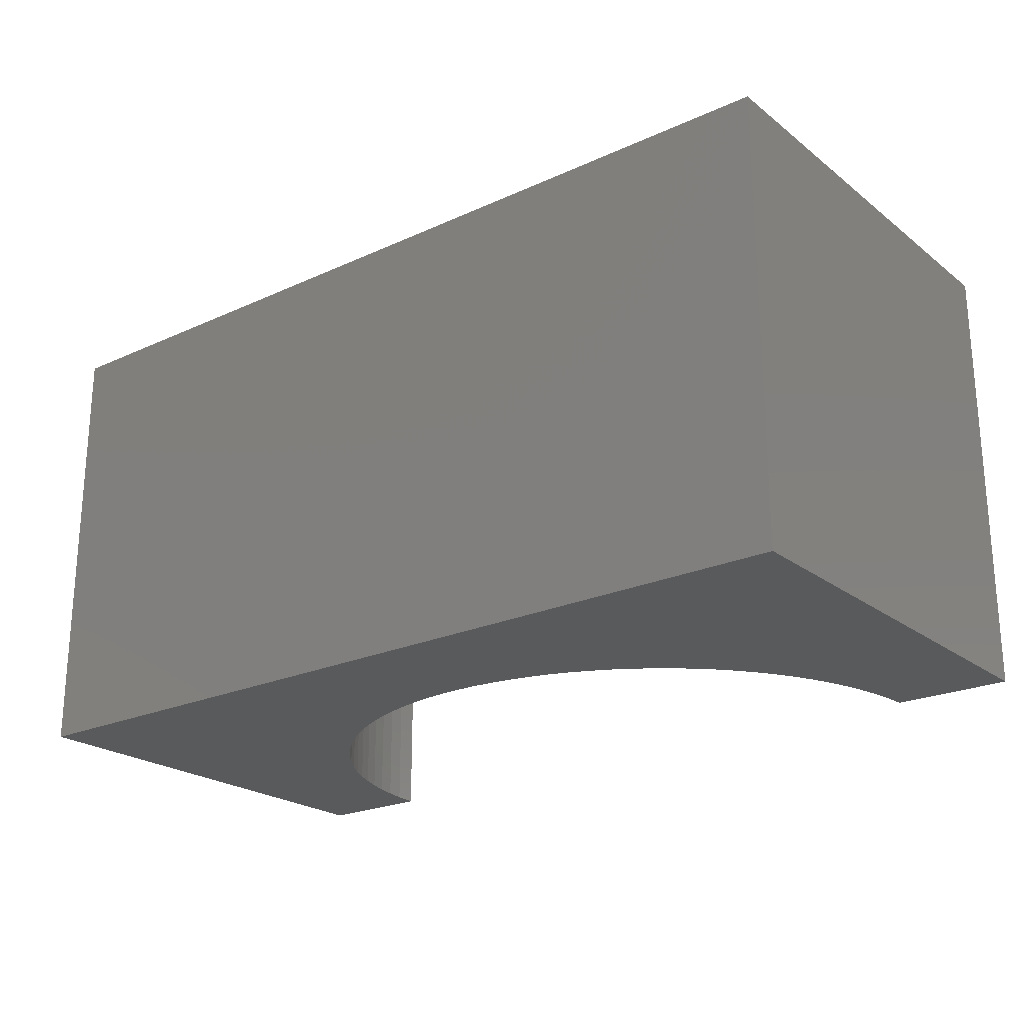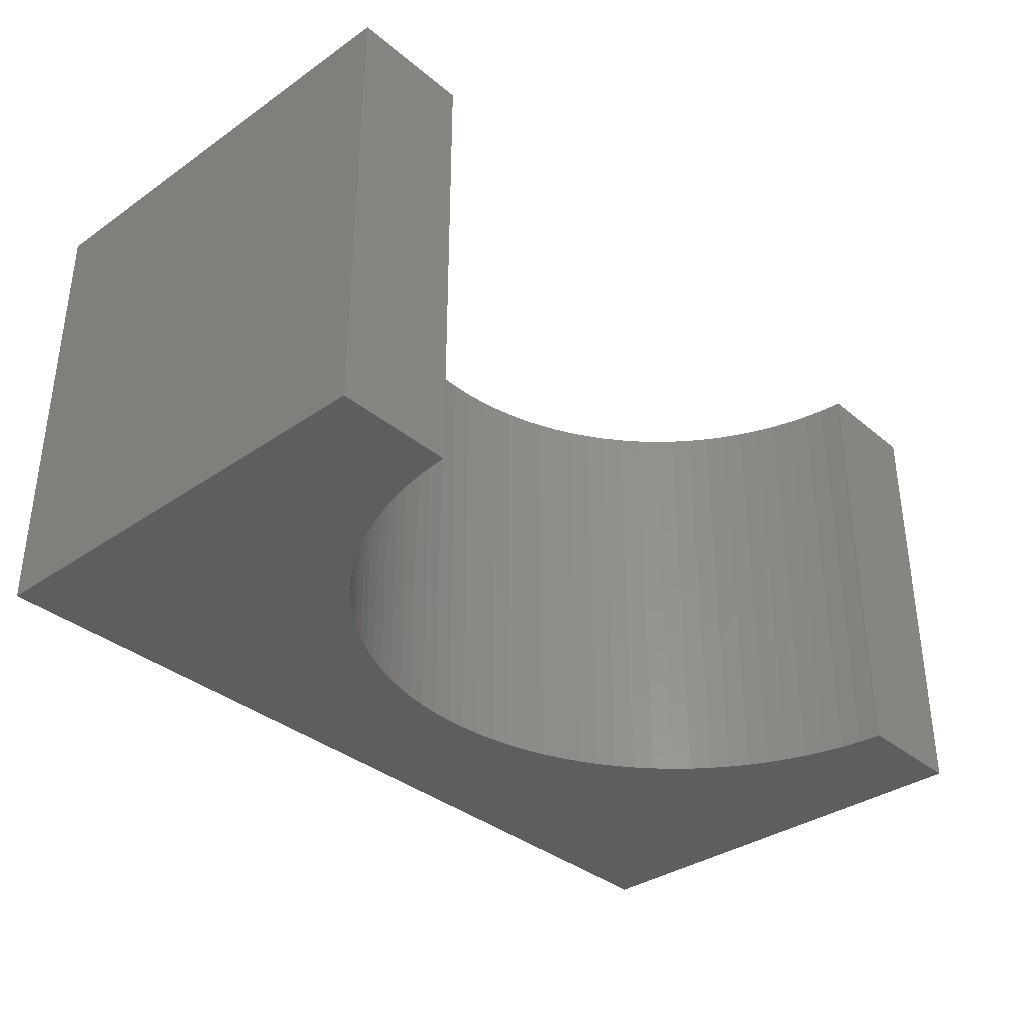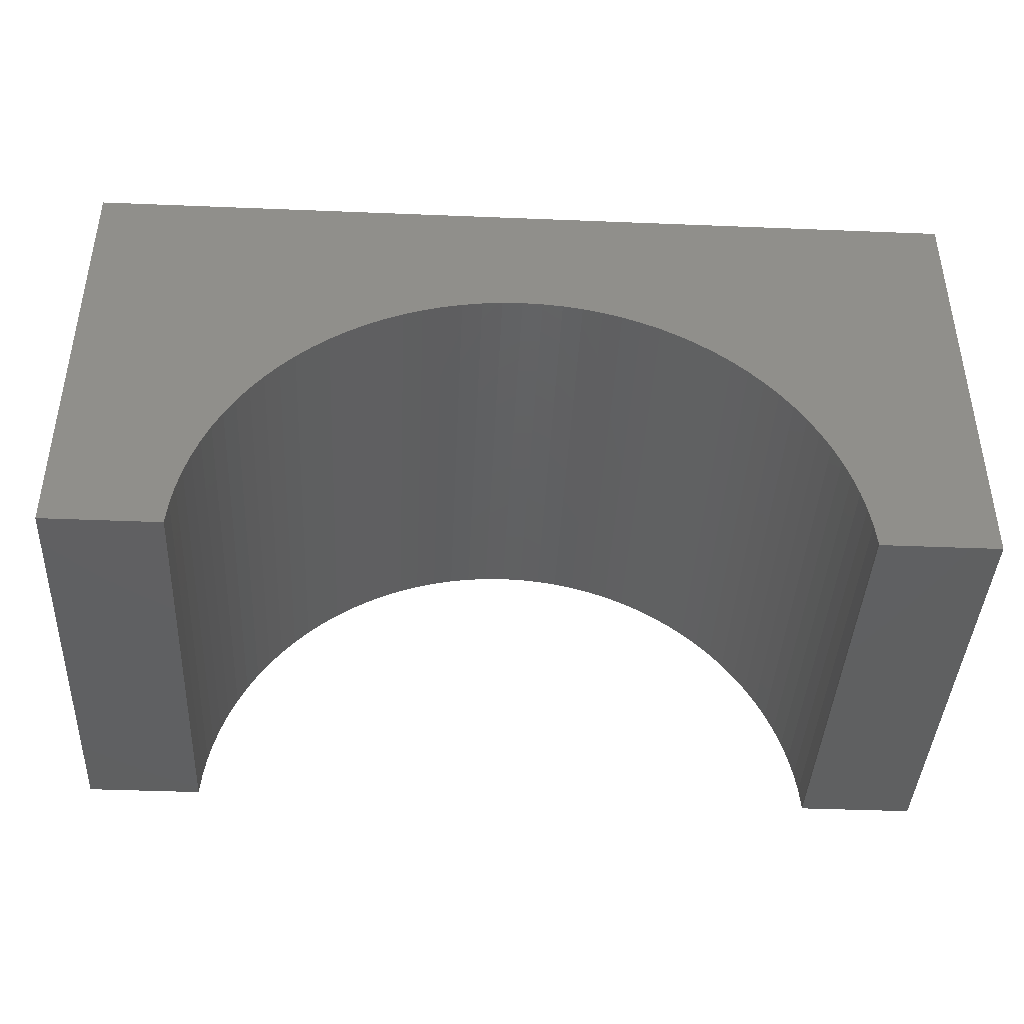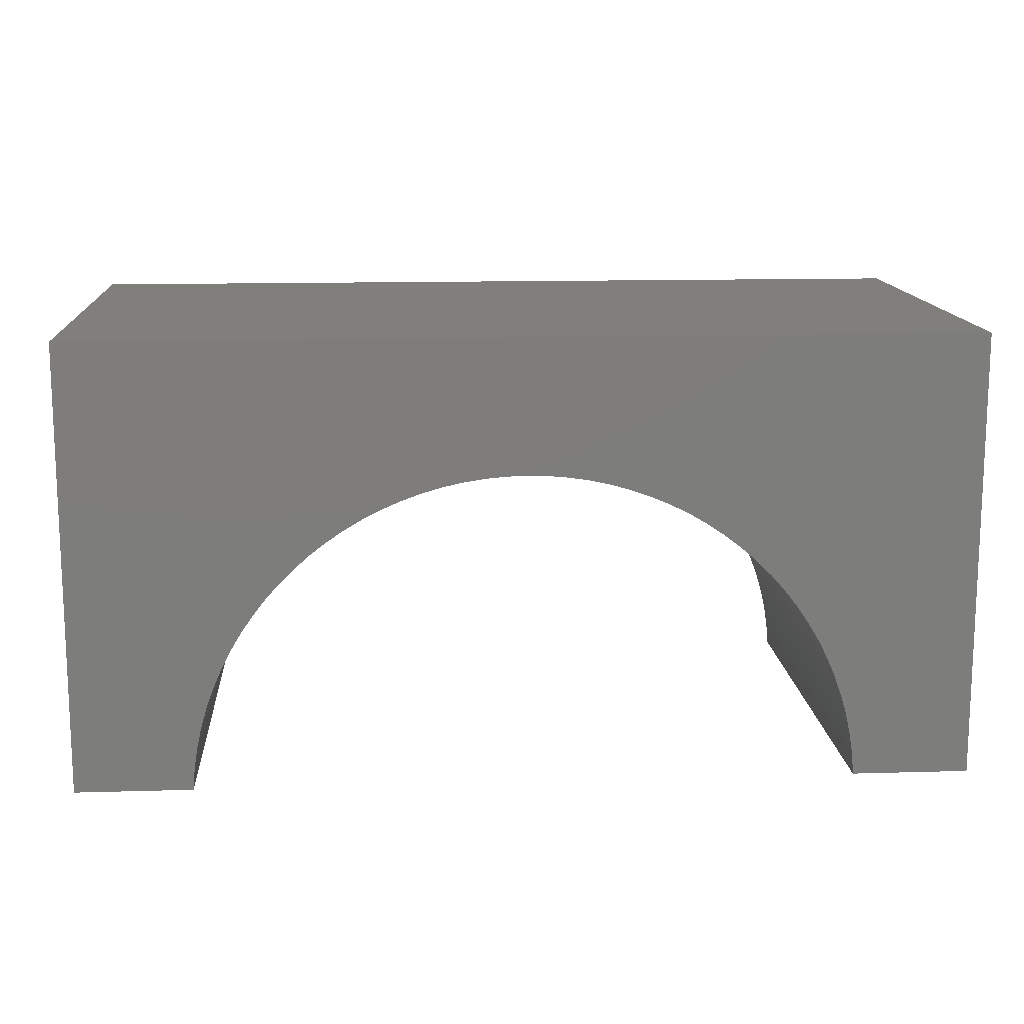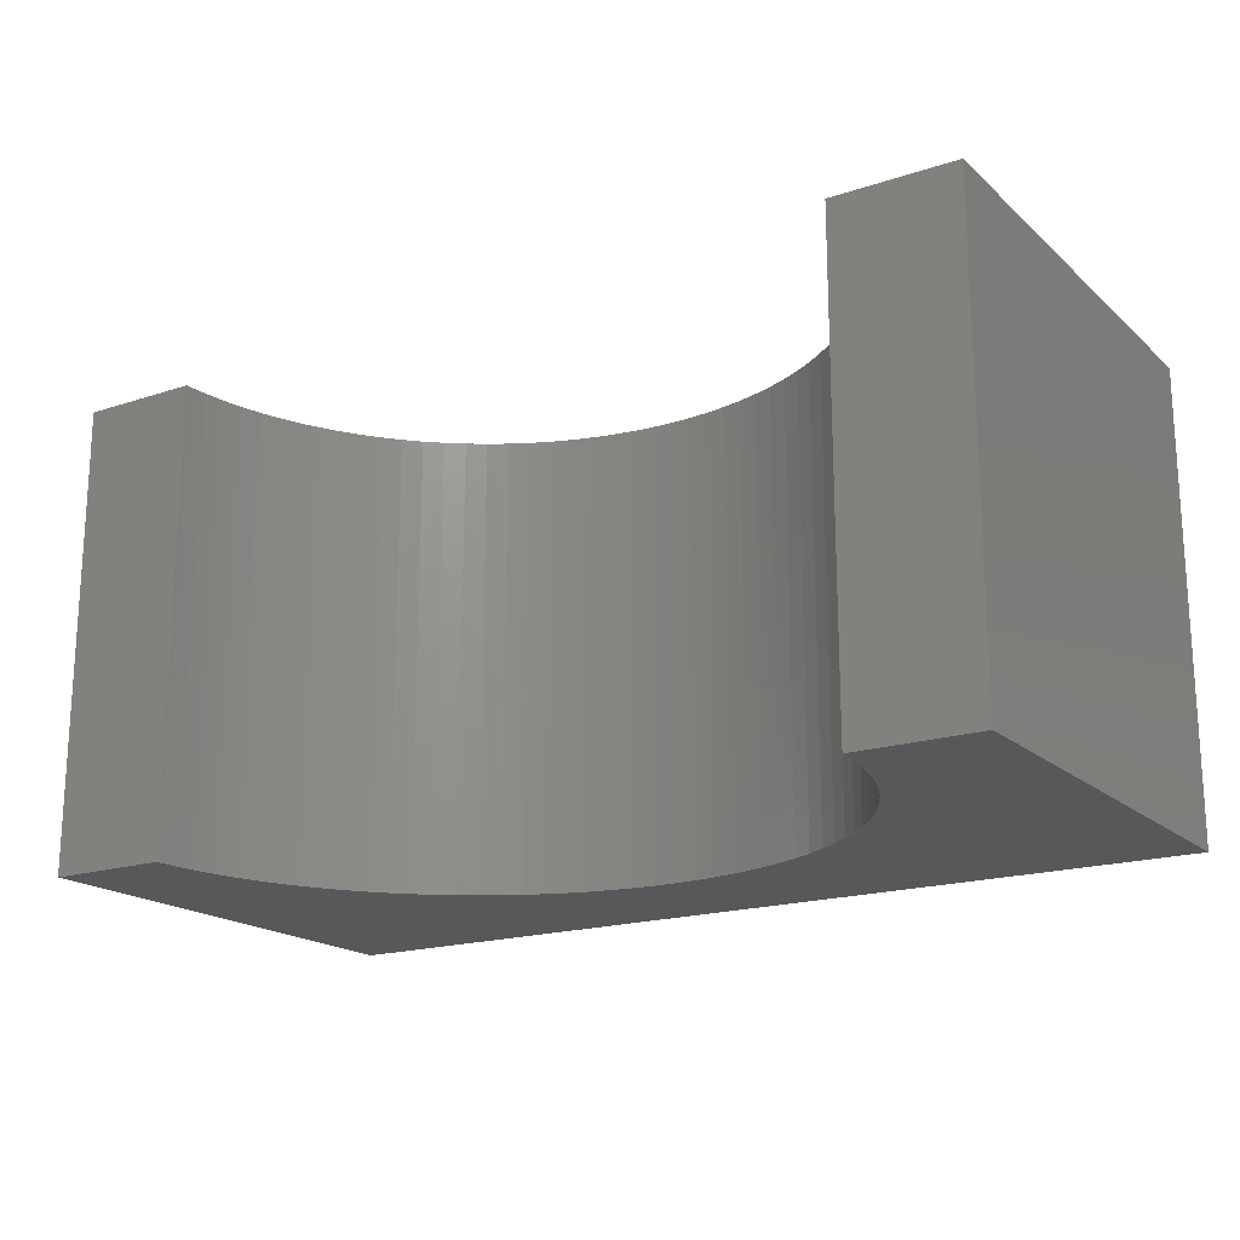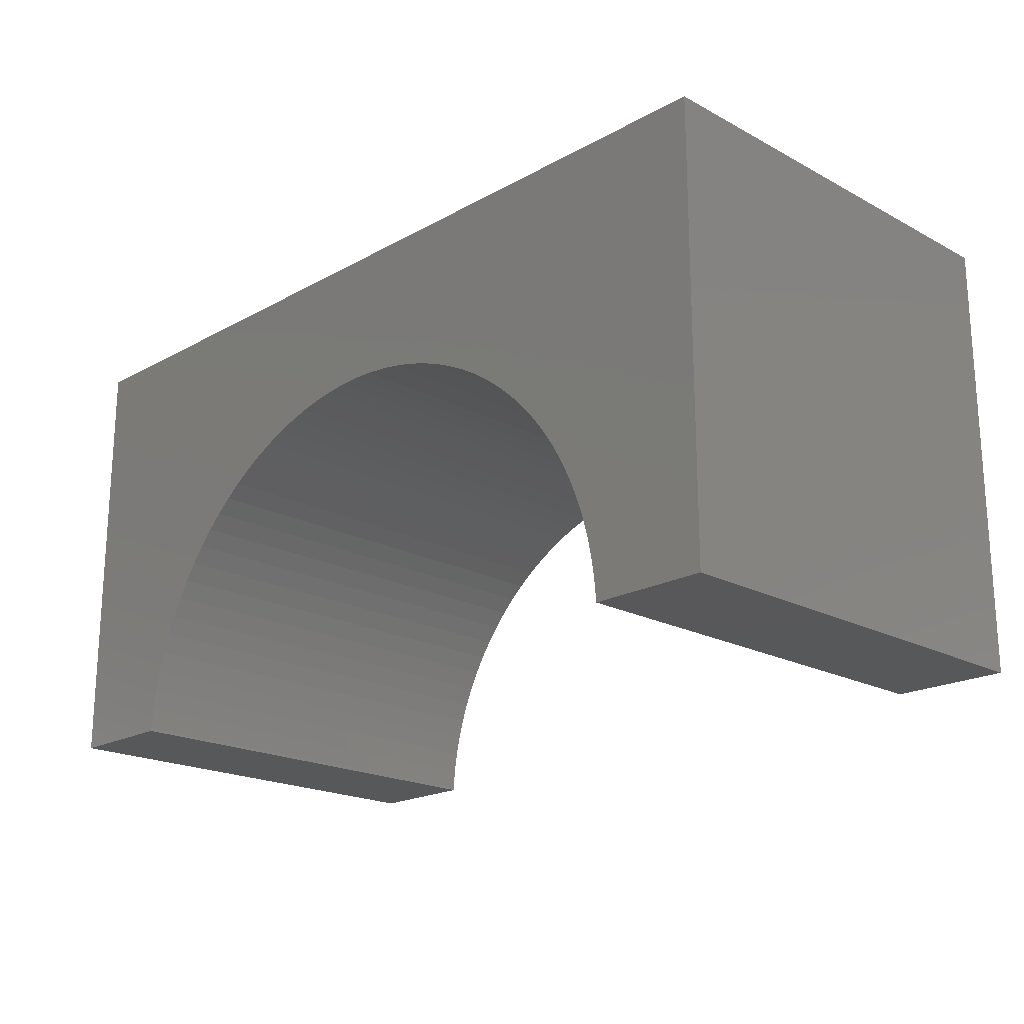
<metadata>
{"format":"stl","ext":"stl","renderer":"f3d","projection":"perspective","resolution":1024,"background":"white","views":[{"elev":-22.7,"azim":37.9,"up":"+Y"},{"elev":-35.3,"azim":132.5,"up":"+Y"},{"elev":-41.4,"azim":-2.8,"up":"+Z"},{"elev":13.5,"azim":-3.8,"up":"+Z"},{"elev":-18.5,"azim":-147.7,"up":"+Y"},{"elev":-19.8,"azim":45.5,"up":"+Z"}]}
</metadata>
<code>
# stl→obj: 110 verts, 216 faces
v -5 -2.5 -2.5
v -5 2.5 2.5
v -5 2.5 -2.5
v -5 -2.5 2.5
v 5 -2.5 2.5
v 5 2.5 2.5
v 5 2.5 -2.5
v 5 -2.5 -2.5
v -3.694 2.5 -2.5
v -3.694 -2.5 -2.5
v 3.694 -2.5 -2.5
v 3.694 2.5 -2.5
v 0 -2.5 1
v -0.2323 -2.5 0.9927
v -0.4637 -2.5 0.9708
v -0.6933 -2.5 0.9345
v -0.9202 -2.5 0.8838
v -1.143 -2.5 0.8189
v -1.362 -2.5 0.7402
v -1.575 -2.5 0.6479
v -1.782 -2.5 0.5423
v -1.983 -2.5 0.424
v -2.175 -2.5 0.2934
v -2.358 -2.5 0.1509
v -2.533 -2.5 -0.002815
v -2.697 -2.5 -0.1672
v -2.851 -2.5 -0.3415
v -2.993 -2.5 -0.5252
v -3.124 -2.5 -0.7174
v -3.242 -2.5 -0.9175
v -3.348 -2.5 -1.125
v -3.44 -2.5 -1.338
v -3.519 -2.5 -1.557
v -3.584 -2.5 -1.78
v -3.634 -2.5 -2.007
v -3.671 -2.5 -2.236
v -3.693 -2.5 -2.468
v 0.2323 -2.5 0.9927
v 0.4637 -2.5 0.9708
v 0.6933 -2.5 0.9345
v 0.9202 -2.5 0.8838
v 1.143 -2.5 0.8189
v 1.362 -2.5 0.7402
v 1.575 -2.5 0.6479
v 1.782 -2.5 0.5423
v 1.983 -2.5 0.424
v 2.175 -2.5 0.2934
v 2.358 -2.5 0.1509
v 2.533 -2.5 -0.002815
v 2.697 -2.5 -0.1672
v 2.851 -2.5 -0.3415
v 2.993 -2.5 -0.5252
v 3.124 -2.5 -0.7174
v 3.242 -2.5 -0.9175
v 3.348 -2.5 -1.125
v 3.44 -2.5 -1.338
v 3.519 -2.5 -1.557
v 3.584 -2.5 -1.78
v 3.634 -2.5 -2.007
v 3.671 -2.5 -2.236
v 3.693 -2.5 -2.468
v 0 2.5 1
v 0.2323 2.5 0.9927
v 0.4637 2.5 0.9708
v 0.6933 2.5 0.9345
v 0.9202 2.5 0.8838
v 1.143 2.5 0.8189
v 1.362 2.5 0.7402
v 1.575 2.5 0.6479
v 1.782 2.5 0.5423
v 1.983 2.5 0.424
v 2.175 2.5 0.2934
v 2.358 2.5 0.1509
v 2.533 2.5 -0.002815
v 2.697 2.5 -0.1672
v 2.851 2.5 -0.3415
v 2.993 2.5 -0.5252
v 3.124 2.5 -0.7174
v 3.242 2.5 -0.9175
v 3.348 2.5 -1.125
v 3.44 2.5 -1.338
v 3.519 2.5 -1.557
v 3.584 2.5 -1.78
v 3.634 2.5 -2.007
v 3.671 2.5 -2.236
v 3.693 2.5 -2.468
v -0.2323 2.5 0.9927
v -0.4637 2.5 0.9708
v -0.6933 2.5 0.9345
v -0.9202 2.5 0.8838
v -1.143 2.5 0.8189
v -1.362 2.5 0.7402
v -1.575 2.5 0.6479
v -1.782 2.5 0.5423
v -1.983 2.5 0.424
v -2.175 2.5 0.2934
v -2.358 2.5 0.1509
v -2.533 2.5 -0.002815
v -2.697 2.5 -0.1672
v -2.851 2.5 -0.3415
v -2.993 2.5 -0.5252
v -3.124 2.5 -0.7174
v -3.242 2.5 -0.9175
v -3.348 2.5 -1.125
v -3.44 2.5 -1.338
v -3.519 2.5 -1.557
v -3.584 2.5 -1.78
v -3.634 2.5 -2.007
v -3.671 2.5 -2.236
v -3.693 2.5 -2.468
f 1 2 3
f 2 1 4
f 2 5 6
f 5 2 4
f 5 7 6
f 7 5 8
f 1 9 10
f 9 1 3
f 11 7 8
f 7 11 12
f 4 13 5
f 4 14 13
f 4 15 14
f 4 16 15
f 4 17 16
f 4 18 17
f 4 19 18
f 4 20 19
f 4 21 20
f 4 22 21
f 4 23 22
f 4 24 23
f 4 25 24
f 4 26 25
f 4 27 26
f 4 28 27
f 4 29 28
f 4 30 29
f 4 31 30
f 1 31 4
f 31 1 32
f 32 1 33
f 33 1 34
f 34 1 35
f 35 1 36
f 36 1 37
f 37 1 10
f 38 5 13
f 39 5 38
f 40 5 39
f 41 5 40
f 42 5 41
f 43 5 42
f 44 5 43
f 45 5 44
f 46 5 45
f 47 5 46
f 48 5 47
f 49 5 48
f 50 5 49
f 51 5 50
f 52 5 51
f 53 5 52
f 54 5 53
f 55 5 54
f 8 55 56
f 8 56 57
f 8 57 58
f 8 58 59
f 8 59 60
f 8 60 61
f 8 61 11
f 55 8 5
f 6 62 2
f 6 63 62
f 6 64 63
f 6 65 64
f 6 66 65
f 6 67 66
f 6 68 67
f 6 69 68
f 6 70 69
f 6 71 70
f 6 72 71
f 6 73 72
f 6 74 73
f 6 75 74
f 6 76 75
f 6 77 76
f 6 78 77
f 6 79 78
f 6 80 79
f 7 80 6
f 80 7 81
f 81 7 82
f 82 7 83
f 83 7 84
f 84 7 85
f 85 7 86
f 86 7 12
f 87 2 62
f 88 2 87
f 89 2 88
f 90 2 89
f 91 2 90
f 92 2 91
f 93 2 92
f 94 2 93
f 95 2 94
f 96 2 95
f 97 2 96
f 98 2 97
f 99 2 98
f 100 2 99
f 101 2 100
f 102 2 101
f 103 2 102
f 104 2 103
f 3 104 105
f 3 105 106
f 3 106 107
f 3 107 108
f 3 108 109
f 3 109 110
f 3 110 9
f 104 3 2
f 11 86 12
f 86 11 61
f 61 85 86
f 85 61 60
f 37 9 110
f 9 37 10
f 13 63 38
f 63 13 62
f 50 74 75
f 74 50 49
f 25 97 24
f 97 25 98
f 56 80 81
f 80 56 55
f 27 101 100
f 101 27 28
f 16 88 15
f 88 16 89
f 55 79 80
f 79 55 54
f 40 66 41
f 66 40 65
f 30 104 103
f 104 30 31
f 28 102 101
f 102 28 29
f 33 107 106
f 107 33 34
f 34 108 107
f 108 34 35
f 22 94 21
f 94 22 95
f 15 87 14
f 87 15 88
f 59 83 84
f 83 59 58
f 57 81 82
f 81 57 56
f 58 82 83
f 82 58 57
f 52 76 77
f 76 52 51
f 39 65 40
f 65 39 64
f 41 67 42
f 67 41 66
f 43 69 44
f 69 43 68
f 45 71 46
f 71 45 70
f 46 72 47
f 72 46 71
f 35 109 108
f 109 35 36
f 26 100 99
f 100 26 27
f 29 103 102
f 103 29 30
f 31 105 104
f 105 31 32
f 23 95 22
f 95 23 96
f 21 93 20
f 93 21 94
f 19 91 18
f 91 19 92
f 17 89 16
f 89 17 90
f 14 62 13
f 62 14 87
f 60 84 85
f 84 60 59
f 51 75 76
f 75 51 50
f 54 78 79
f 78 54 53
f 53 77 78
f 77 53 52
f 42 68 43
f 68 42 67
f 38 64 39
f 64 38 63
f 44 70 45
f 70 44 69
f 48 74 49
f 74 48 73
f 47 73 48
f 73 47 72
f 25 99 98
f 99 25 26
f 32 106 105
f 106 32 33
f 36 110 109
f 110 36 37
f 24 96 23
f 96 24 97
f 20 92 19
f 92 20 93
f 18 90 17
f 90 18 91

</code>
